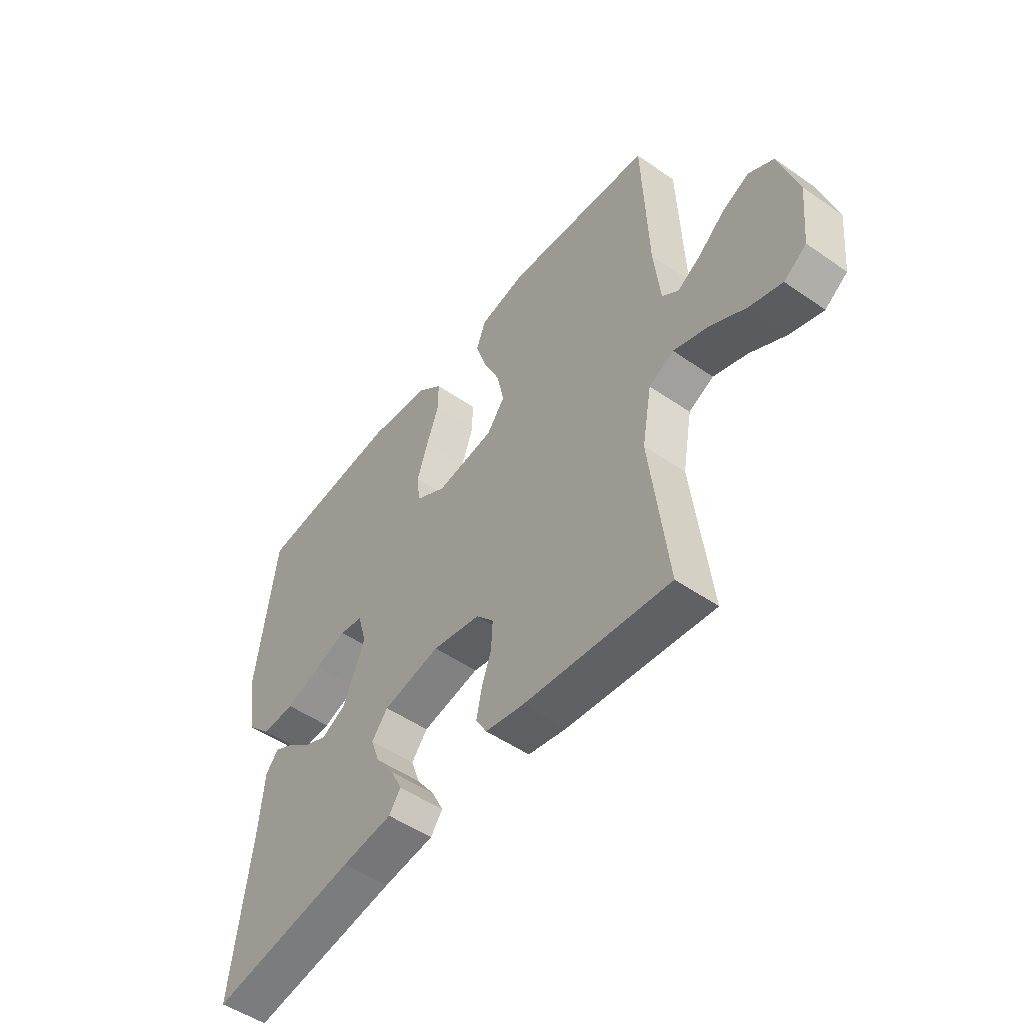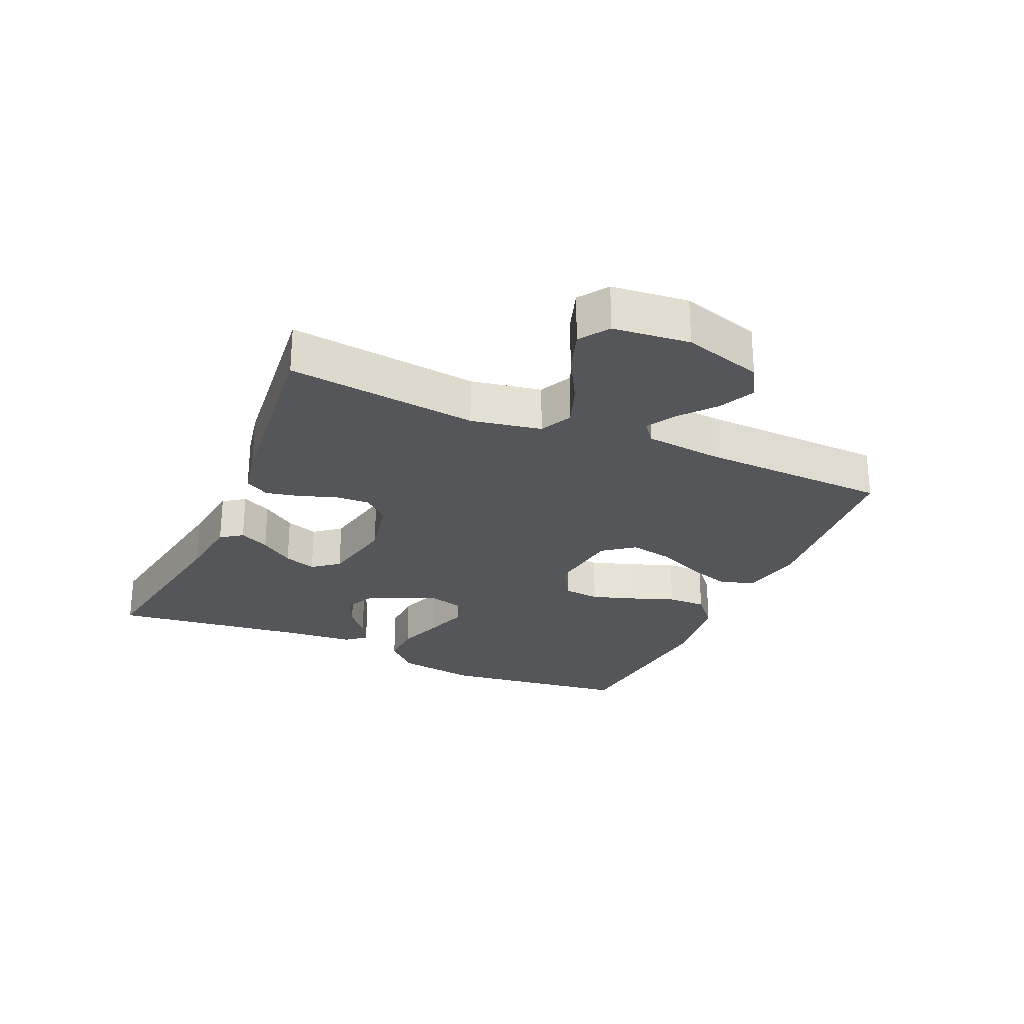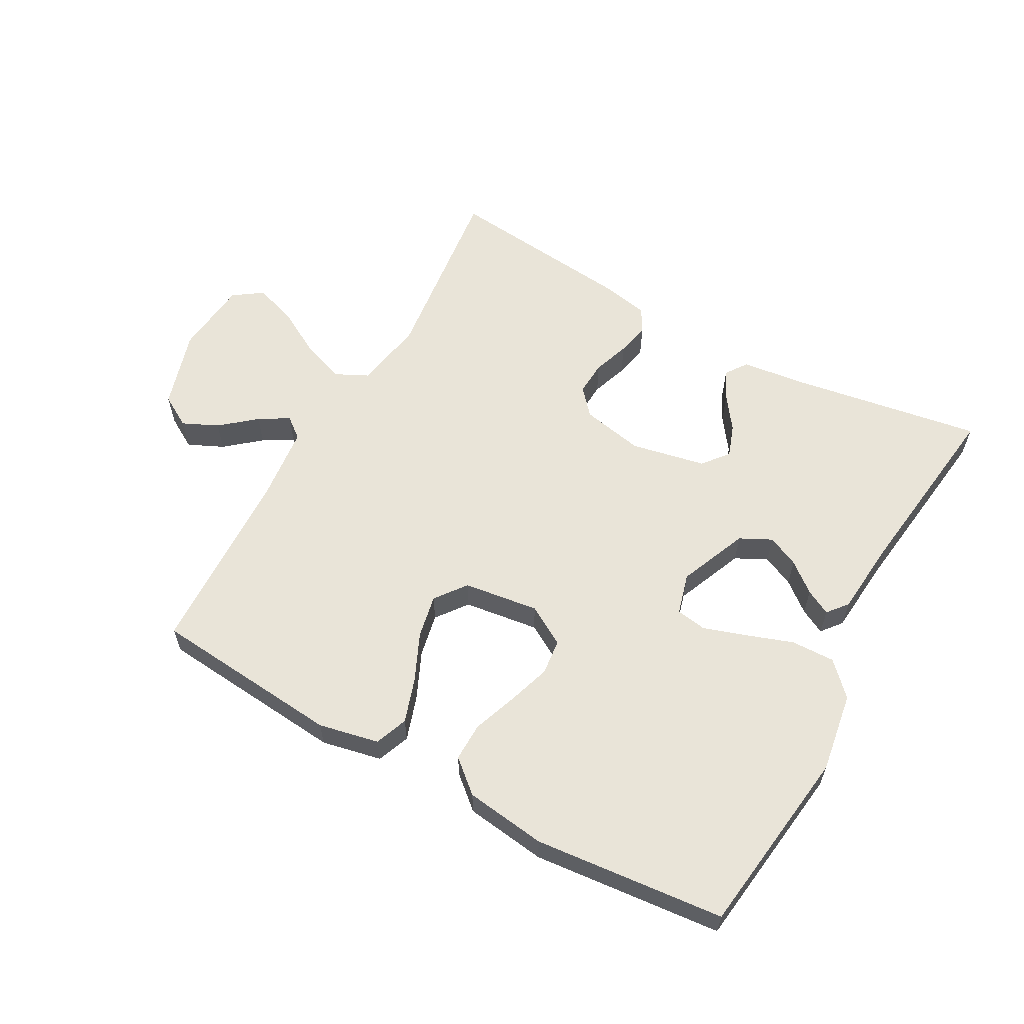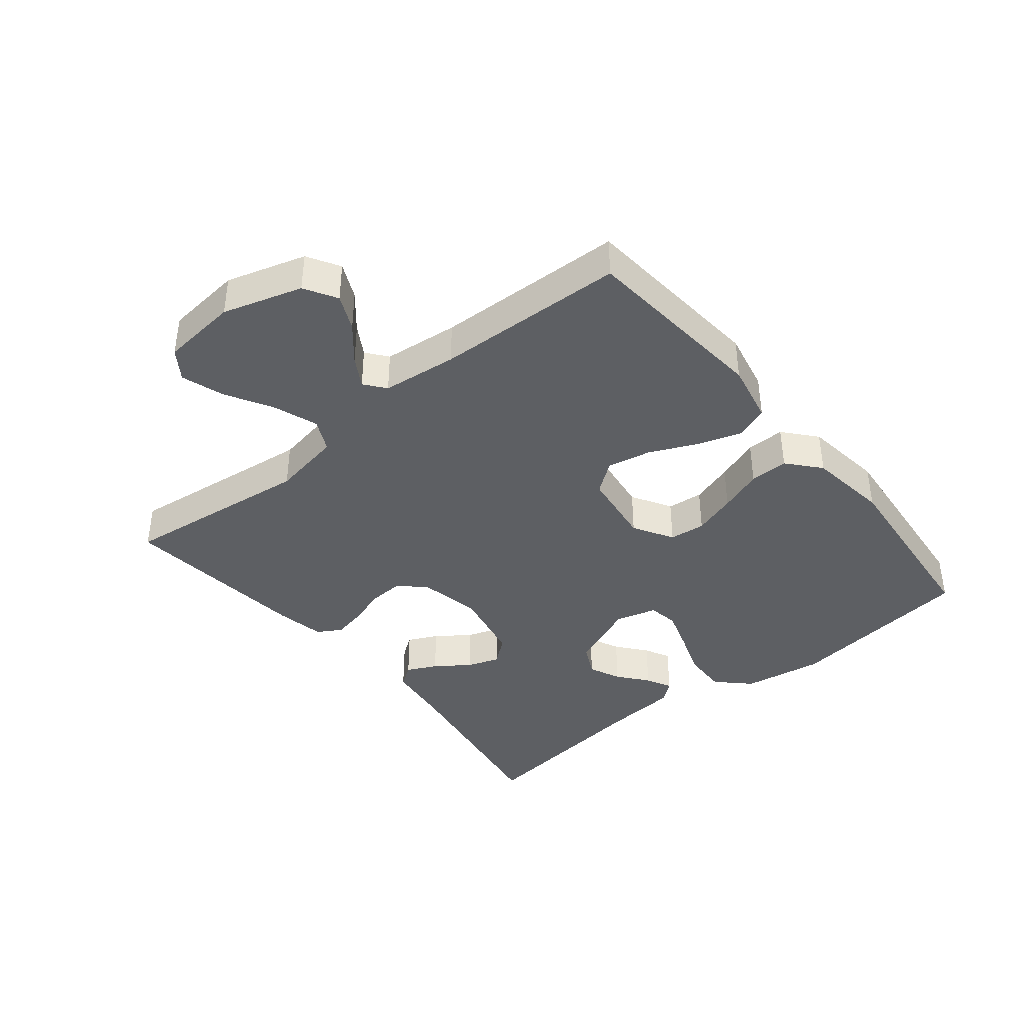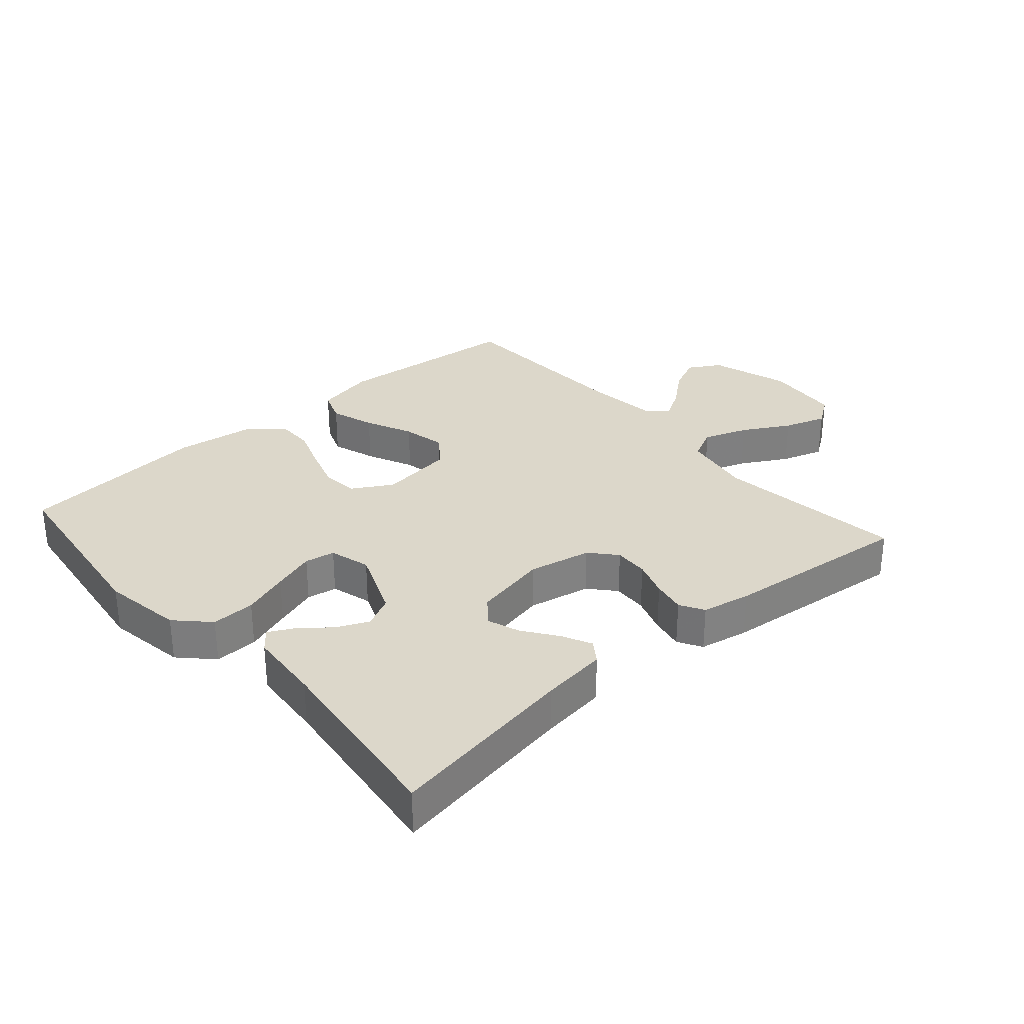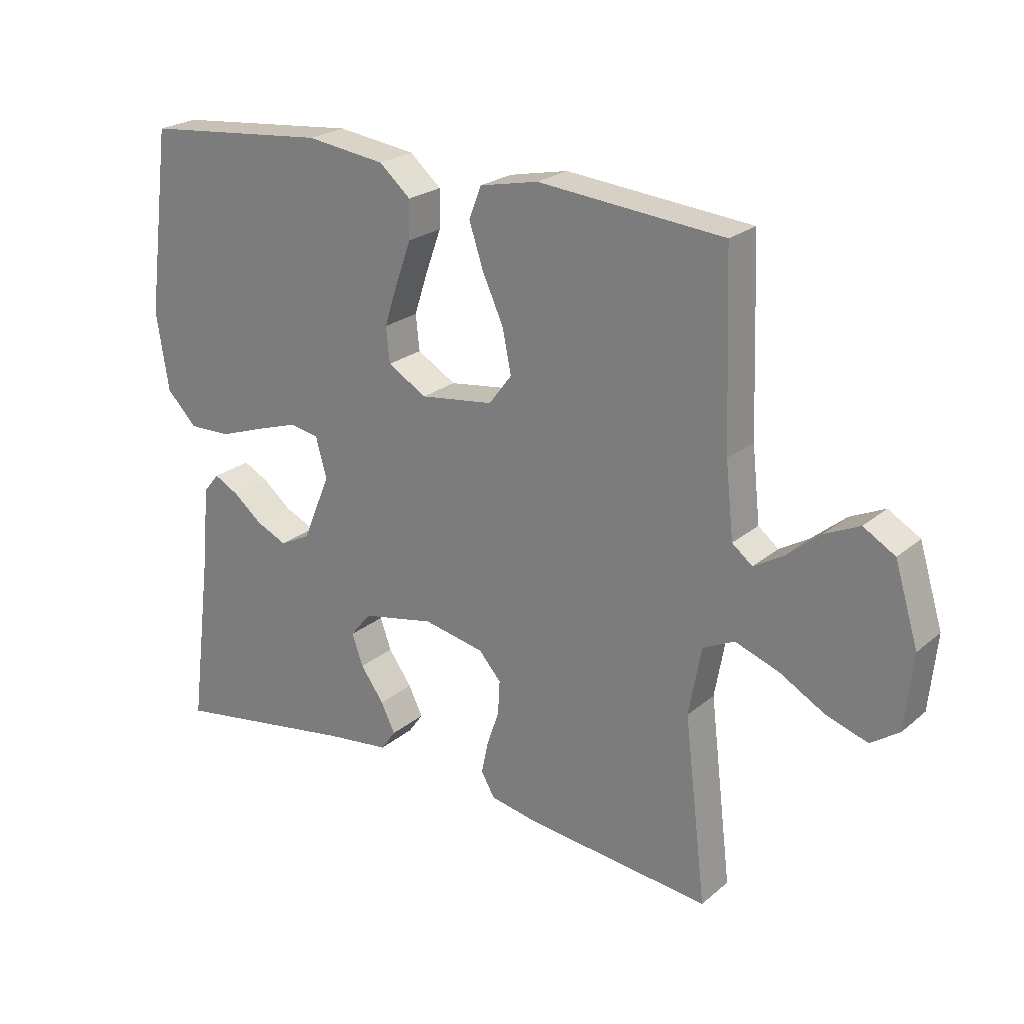
<metadata>
{"format":"obj","ext":"obj","renderer":"f3d","projection":"perspective","resolution":1024,"background":"white","views":[{"elev":-50.9,"azim":-127.2,"up":"+Z"},{"elev":-26.1,"azim":-113.6,"up":"+Y"},{"elev":59.8,"azim":29.0,"up":"+Y"},{"elev":-39.9,"azim":-50.9,"up":"+Y"},{"elev":30.7,"azim":138.7,"up":"+Y"},{"elev":23.3,"azim":-143.9,"up":"+Z"}]}
</metadata>
<code>
v -0.5 0.07 0.5
v -0.2 0.07 0.527
v -0.105 0.07 0.507
v -0.085 0.07 0.455
v -0.108 0.07 0.385
v -0.142 0.07 0.31
v -0.156 0.07 0.241
v -0.119 0.07 0.192
v 0 0.07 0.176
v 0.063 0.07 0.213
v 0.069 0.07 0.27
v 0.047 0.07 0.338
v 0.022 0.07 0.407
v 0.021 0.07 0.468
v 0.072 0.07 0.512
v 0.2 0.07 0.529
v 0.5 0.07 0.5
v 0.539 0.07 0.2
v 0.519 0.07 0.073
v 0.47 0.07 0.023
v 0.401 0.07 0.025
v 0.327 0.07 0.051
v 0.26 0.07 0.073
v 0.212 0.07 0.065
v 0.194 0.07 0
v 0.239 0.07 -0.109
v 0.289 0.07 -0.134
v 0.339 0.07 -0.111
v 0.386 0.07 -0.073
v 0.426 0.07 -0.052
v 0.452 0.07 -0.084
v 0.462 0.07 -0.2
v 0.5 0.07 -0.5
v 0.2 0.07 -0.451
v 0.096 0.07 -0.438
v 0.072 0.07 -0.404
v 0.095 0.07 -0.357
v 0.133 0.07 -0.304
v 0.151 0.07 -0.253
v 0.118 0.07 -0.212
v 0 0.07 -0.188
v -0.099 0.07 -0.208
v -0.135 0.07 -0.249
v -0.132 0.07 -0.304
v -0.112 0.07 -0.362
v -0.101 0.07 -0.415
v -0.123 0.07 -0.453
v -0.2 0.07 -0.468
v -0.5 0.07 -0.5
v -0.464 0.07 -0.2
v -0.484 0.07 -0.089
v -0.535 0.07 -0.064
v -0.605 0.07 -0.089
v -0.679 0.07 -0.131
v -0.746 0.07 -0.153
v -0.792 0.07 -0.121
v -0.804 0.07 0
v -0.766 0.07 0.125
v -0.715 0.07 0.155
v -0.659 0.07 0.129
v -0.604 0.07 0.083
v -0.557 0.07 0.055
v -0.524 0.07 0.081
v -0.511 0.07 0.2
v -0.5 0 0.5
v -0.2 0 0.527
v -0.105 0 0.507
v -0.085 0 0.455
v -0.108 0 0.385
v -0.142 0 0.31
v -0.156 0 0.241
v -0.119 0 0.192
v 0 0 0.176
v 0.063 0 0.213
v 0.069 0 0.27
v 0.047 0 0.338
v 0.022 0 0.407
v 0.021 0 0.468
v 0.072 0 0.512
v 0.2 0 0.529
v 0.5 0 0.5
v 0.539 0 0.2
v 0.519 0 0.073
v 0.47 0 0.023
v 0.401 0 0.025
v 0.327 0 0.051
v 0.26 0 0.073
v 0.212 0 0.065
v 0.194 0 0
v 0.239 0 -0.109
v 0.289 0 -0.134
v 0.339 0 -0.111
v 0.386 0 -0.073
v 0.426 0 -0.052
v 0.452 0 -0.084
v 0.462 0 -0.2
v 0.5 0 -0.5
v 0.2 0 -0.451
v 0.096 0 -0.438
v 0.072 0 -0.404
v 0.095 0 -0.357
v 0.133 0 -0.304
v 0.151 0 -0.253
v 0.118 0 -0.212
v 0 0 -0.188
v -0.099 0 -0.208
v -0.135 0 -0.249
v -0.132 0 -0.304
v -0.112 0 -0.362
v -0.101 0 -0.415
v -0.123 0 -0.453
v -0.2 0 -0.468
v -0.5 0 -0.5
v -0.464 0 -0.2
v -0.484 0 -0.089
v -0.535 0 -0.064
v -0.605 0 -0.089
v -0.679 0 -0.131
v -0.746 0 -0.153
v -0.792 0 -0.121
v -0.804 0 0
v -0.766 0 0.125
v -0.715 0 0.155
v -0.659 0 0.129
v -0.604 0 0.083
v -0.557 0 0.055
v -0.524 0 0.081
v -0.511 0 0.2
f 59 60 61
f 58 59 61
f 57 58 61
f 56 57 61
f 55 56 61
f 54 55 61
f 53 54 61
f 52 53 61 62
f 51 52 62 63
f 48 49 50
f 47 48 50
f 46 47 50
f 45 46 50
f 44 45 50
f 43 44 50 51
f 51 63 64
f 43 51 64
f 42 43 64
f 36 37 38
f 35 36 38
f 34 35 38
f 34 38 39
f 33 34 39
f 32 33 39
f 30 31 32
f 29 30 32
f 28 29 32
f 27 28 32 39
f 26 27 39 40
f 20 21 22
f 19 20 22
f 18 19 22
f 17 18 22
f 16 17 22
f 15 16 22
f 14 15 22
f 13 14 22
f 12 13 22
f 11 12 22 23
f 10 11 23 24
f 4 5 6
f 3 4 6
f 2 3 6
f 1 2 6
f 64 1 6
f 64 6 7
f 64 7 8
f 42 64 8
f 41 42 8
f 41 8 9
f 40 41 9
f 26 40 9
f 25 26 9
f 9 10 24 25
f 125 124 123
f 125 123 122
f 125 122 121
f 125 121 120
f 125 120 119
f 125 119 118
f 125 118 117
f 126 125 117 116
f 127 126 116 115
f 114 113 112
f 114 112 111
f 114 111 110
f 114 110 109
f 114 109 108
f 115 114 108 107
f 128 127 115
f 128 115 107
f 128 107 106
f 102 101 100
f 102 100 99
f 102 99 98
f 103 102 98
f 103 98 97
f 103 97 96
f 96 95 94
f 96 94 93
f 96 93 92
f 103 96 92 91
f 104 103 91 90
f 86 85 84
f 86 84 83
f 86 83 82
f 86 82 81
f 86 81 80
f 86 80 79
f 86 79 78
f 86 78 77
f 86 77 76
f 87 86 76 75
f 88 87 75 74
f 70 69 68
f 70 68 67
f 70 67 66
f 70 66 65
f 70 65 128
f 71 70 128
f 72 71 128
f 72 128 106
f 72 106 105
f 73 72 105
f 73 105 104
f 73 104 90
f 73 90 89
f 89 88 74 73
f 1 65 66 2
f 2 66 67 3
f 3 67 68 4
f 4 68 69 5
f 5 69 70 6
f 6 70 71 7
f 7 71 72 8
f 8 72 73 9
f 9 73 74 10
f 10 74 75 11
f 11 75 76 12
f 12 76 77 13
f 13 77 78 14
f 14 78 79 15
f 15 79 80 16
f 16 80 81 17
f 17 81 82 18
f 18 82 83 19
f 19 83 84 20
f 20 84 85 21
f 21 85 86 22
f 22 86 87 23
f 23 87 88 24
f 24 88 89 25
f 25 89 90 26
f 26 90 91 27
f 27 91 92 28
f 28 92 93 29
f 29 93 94 30
f 30 94 95 31
f 31 95 96 32
f 32 96 97 33
f 33 97 98 34
f 34 98 99 35
f 35 99 100 36
f 36 100 101 37
f 37 101 102 38
f 38 102 103 39
f 39 103 104 40
f 40 104 105 41
f 41 105 106 42
f 42 106 107 43
f 43 107 108 44
f 44 108 109 45
f 45 109 110 46
f 46 110 111 47
f 47 111 112 48
f 48 112 113 49
f 49 113 114 50
f 50 114 115 51
f 51 115 116 52
f 52 116 117 53
f 53 117 118 54
f 54 118 119 55
f 55 119 120 56
f 56 120 121 57
f 57 121 122 58
f 58 122 123 59
f 59 123 124 60
f 60 124 125 61
f 61 125 126 62
f 62 126 127 63
f 63 127 128 64
f 64 128 65 1

</code>
